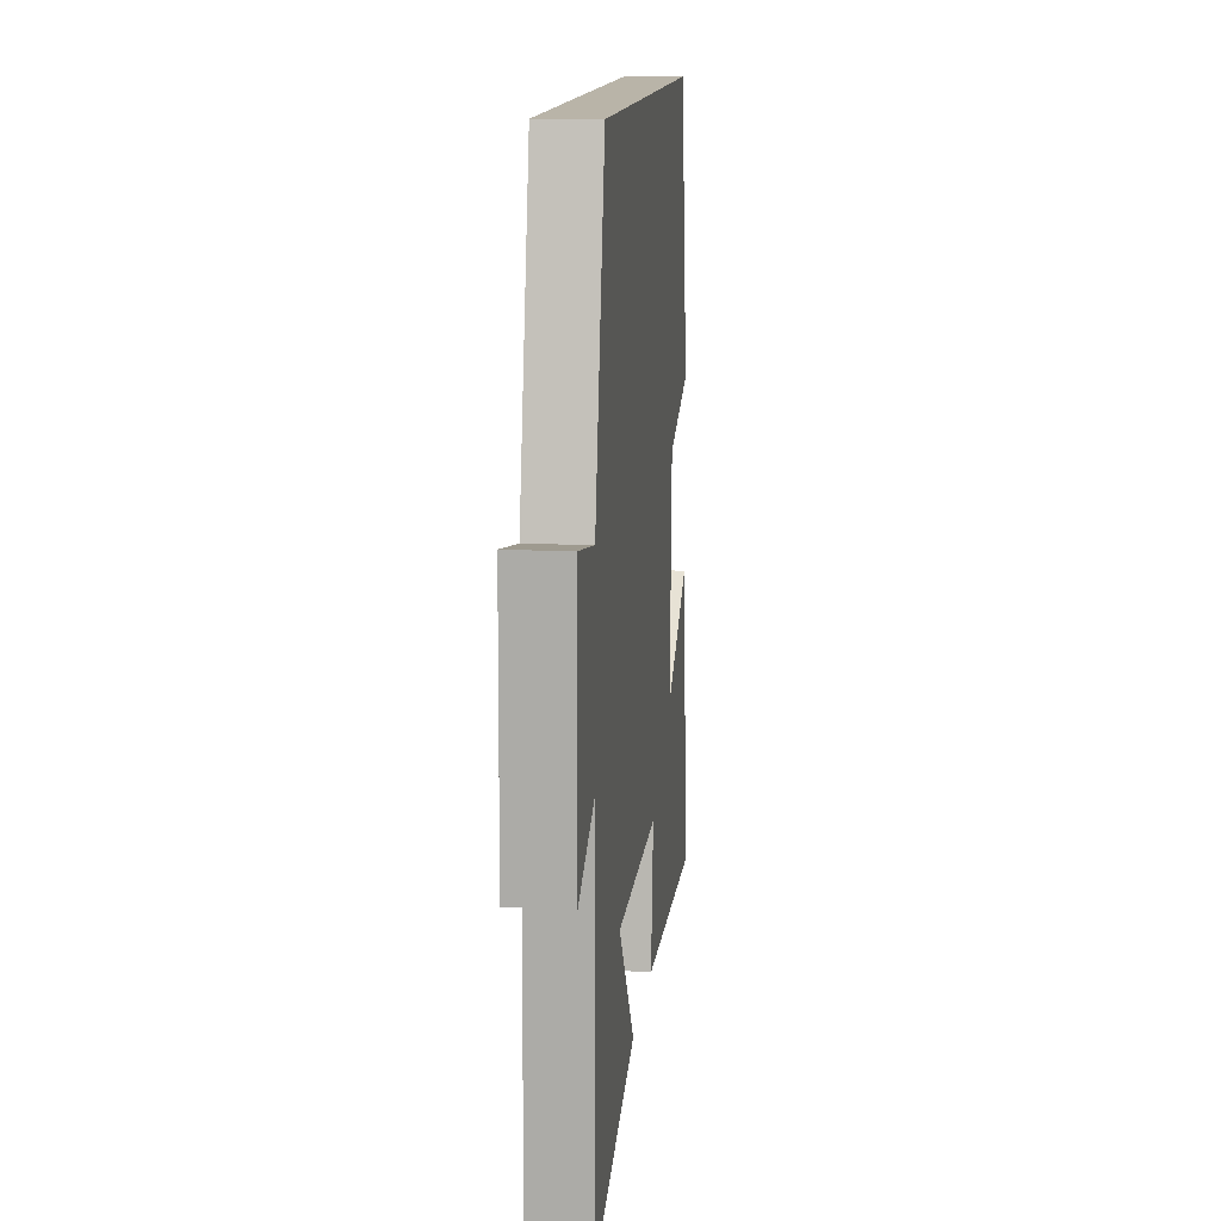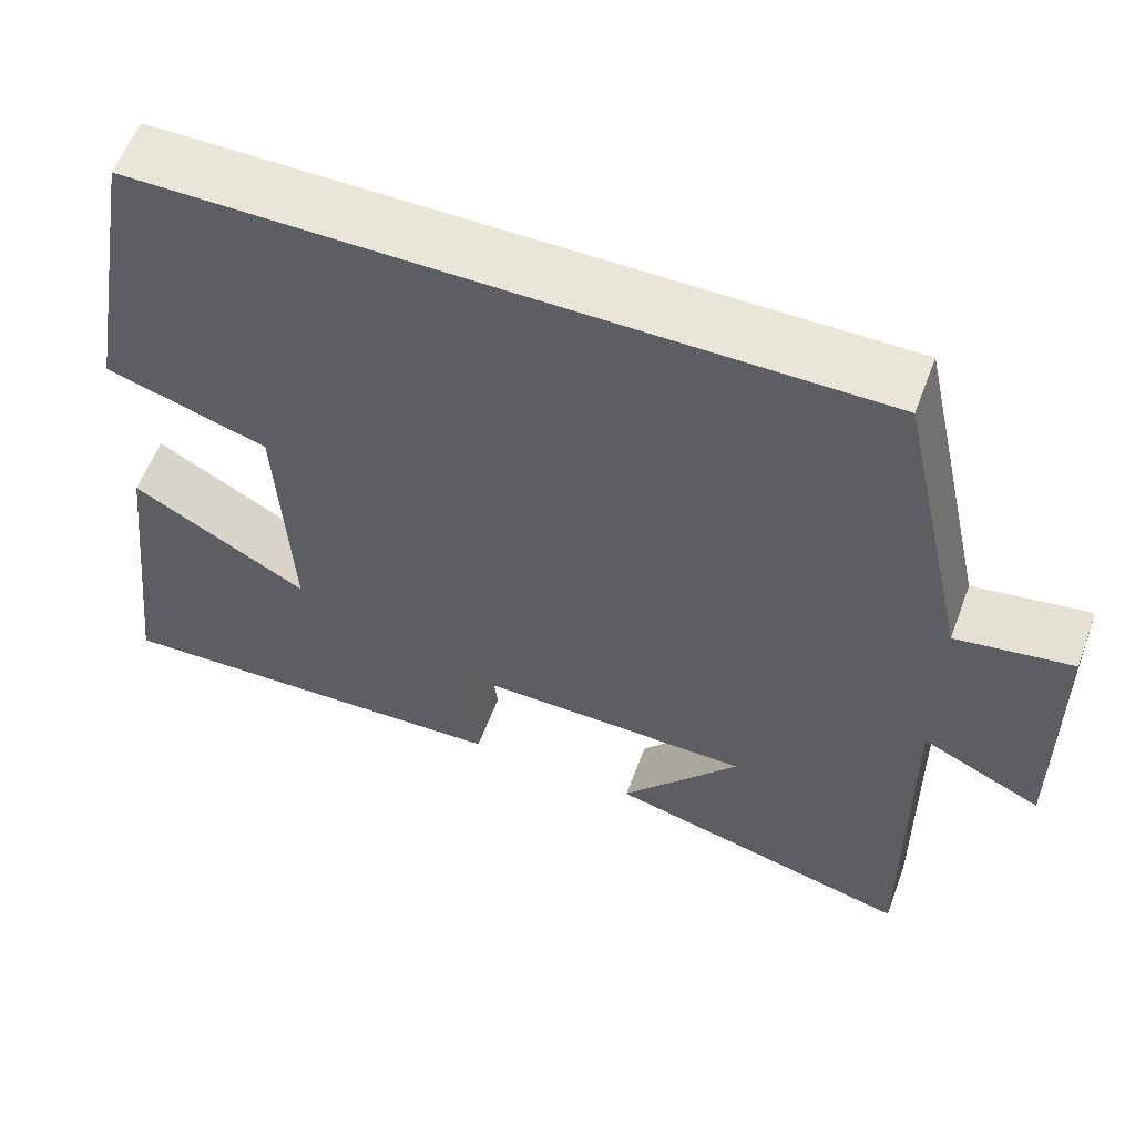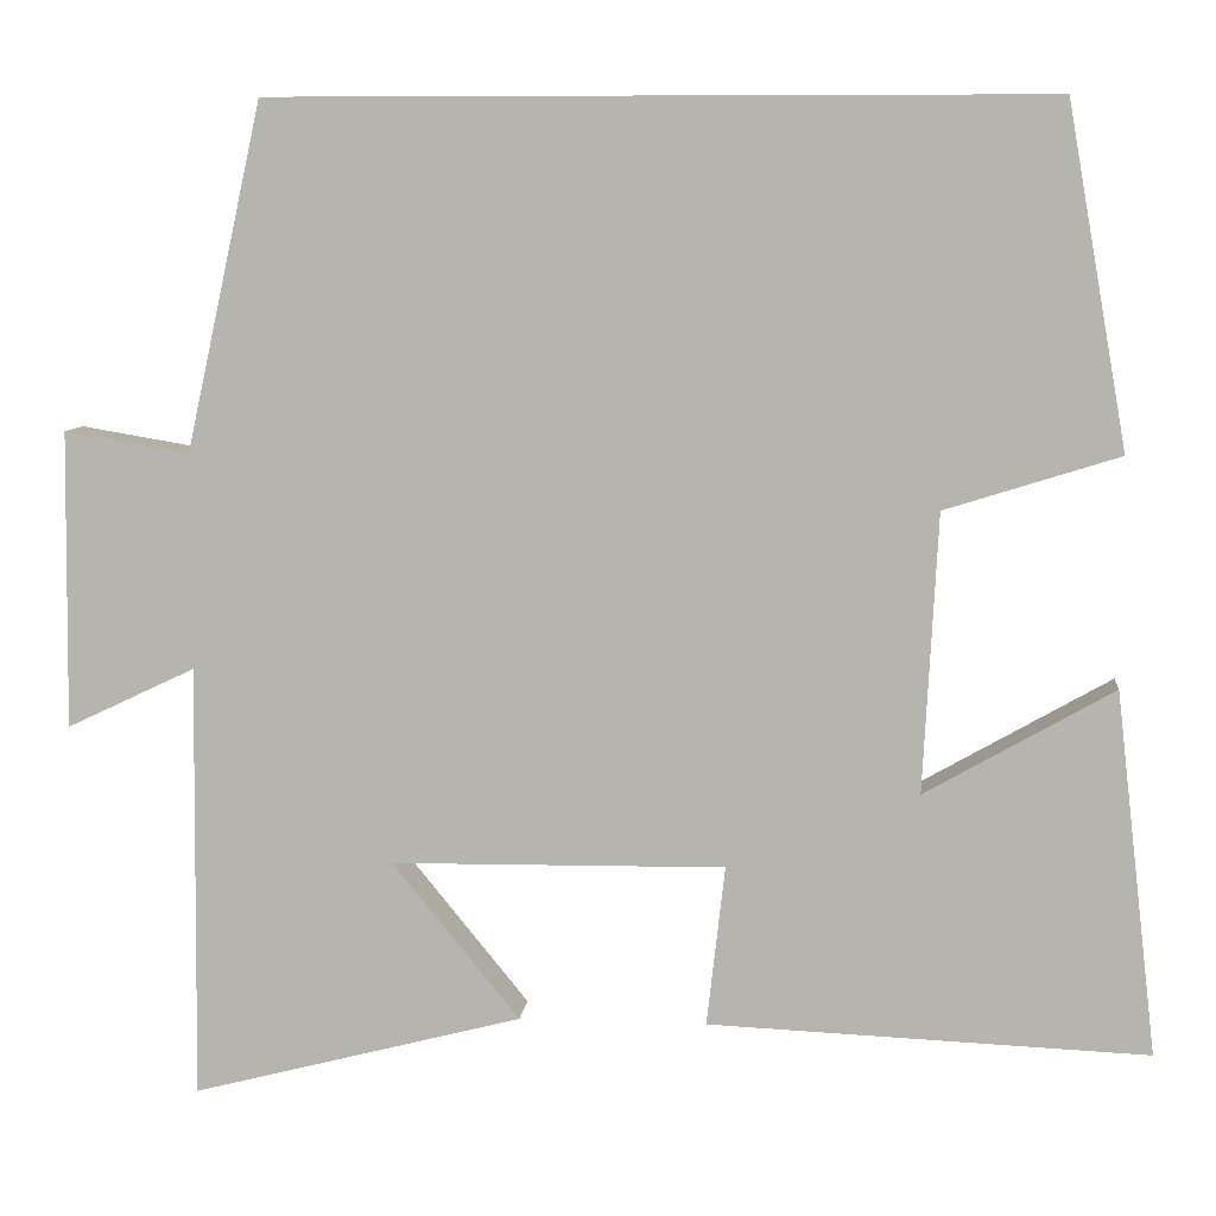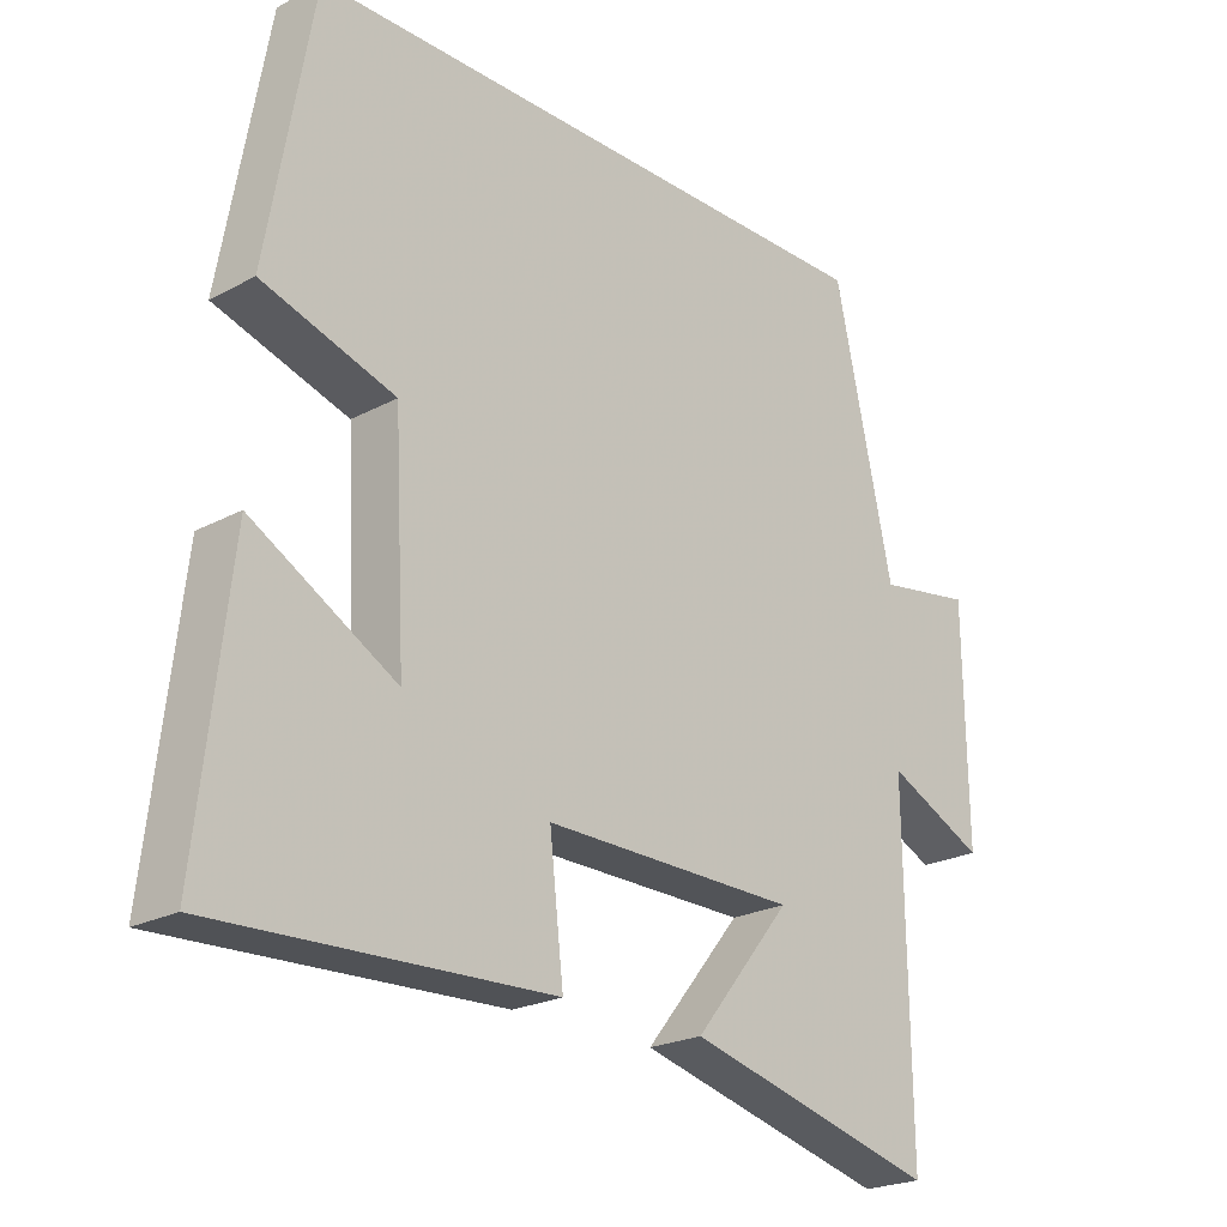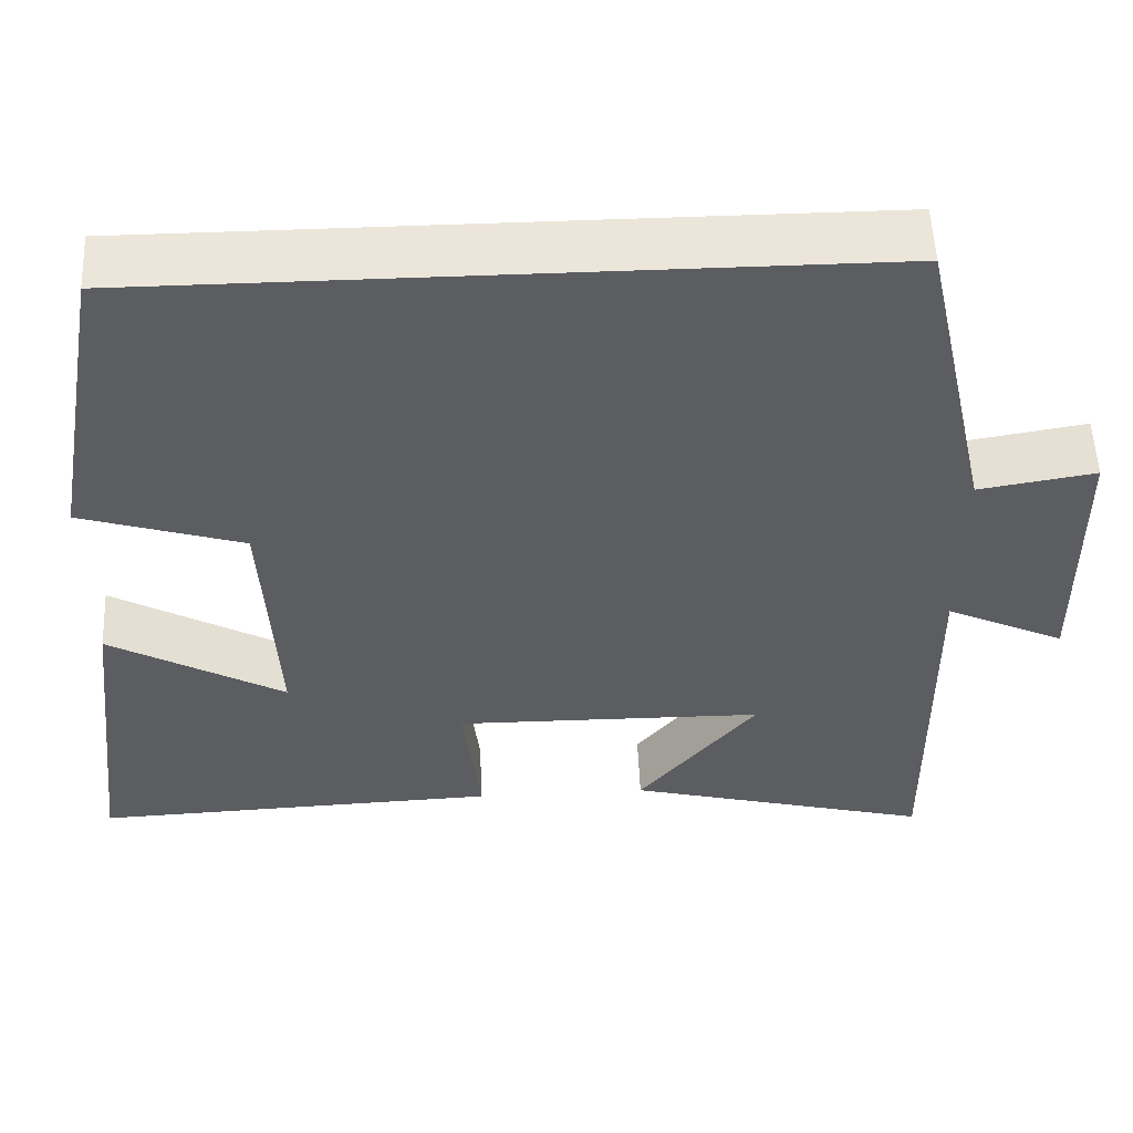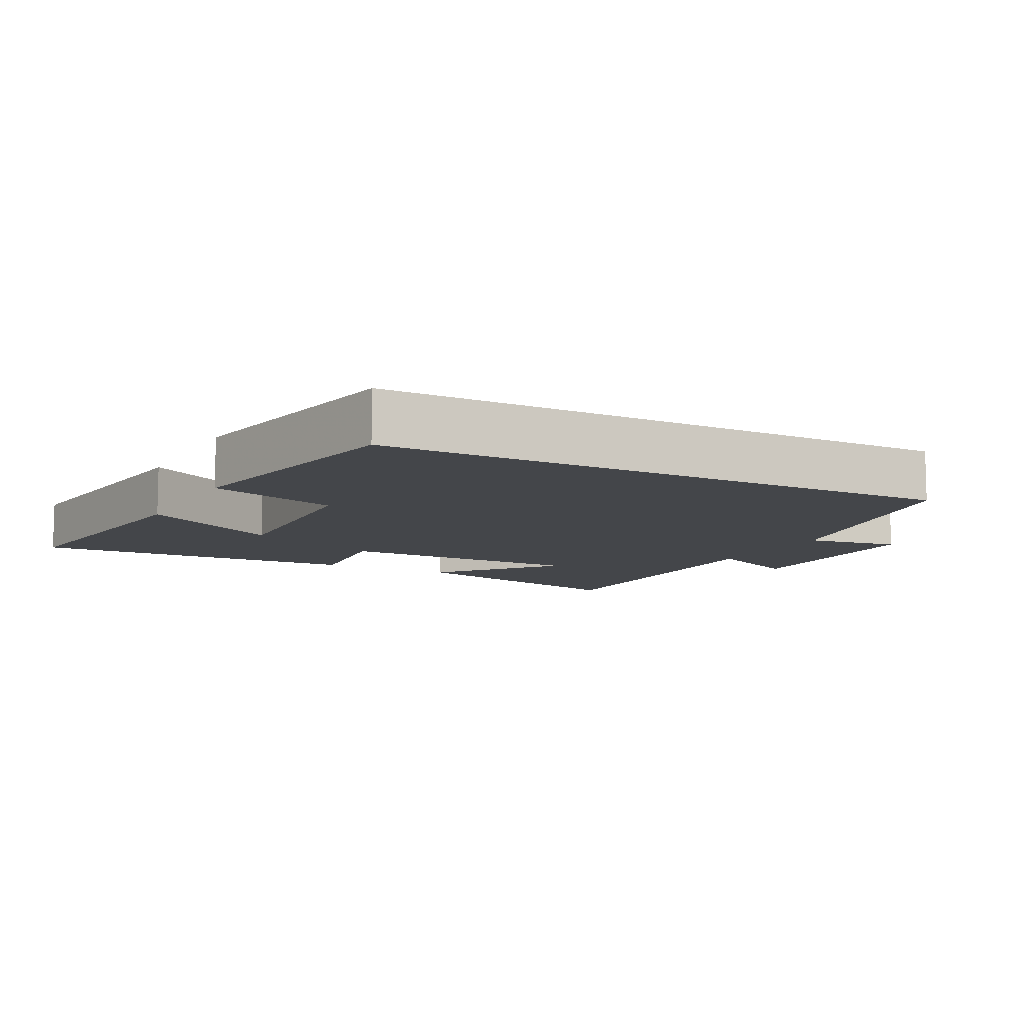
<metadata>
{"format":"obj","ext":"obj","renderer":"f3d","projection":"perspective","resolution":1024,"background":"white","views":[{"elev":13.1,"azim":96.2,"up":"+Z"},{"elev":58.5,"azim":20.5,"up":"+Z"},{"elev":8.2,"azim":-174.1,"up":"+Z"},{"elev":-22.7,"azim":-47.4,"up":"+Z"},{"elev":54.2,"azim":-2.5,"up":"+Z"},{"elev":-9.4,"azim":-27.9,"up":"+Y"}]}
</metadata>
<code>
v -0.546 0.07 -0.52
v -0.5 0.07 -0.121
v -0.293 0.07 -0.239
v -0.309 0.07 0.067
v -0.5 0.07 0.127
v -0.434 0.07 0.5
v 0.416 0.07 0.5
v 0.5 0.07 0.12
v 0.637 0.07 0.143
v 0.641 0.07 -0.183
v 0.5 0.07 -0.116
v 0.505 0.07 -0.594
v 0.142 0.07 -0.5
v 0.282 0.07 -0.328
v -0.084 0.07 -0.324
v -0.064 0.07 -0.5
v -0.546 0 -0.52
v -0.5 0 -0.121
v -0.293 0 -0.239
v -0.309 0 0.067
v -0.5 0 0.127
v -0.434 0 0.5
v 0.416 0 0.5
v 0.5 0 0.12
v 0.637 0 0.143
v 0.641 0 -0.183
v 0.5 0 -0.116
v 0.505 0 -0.594
v 0.142 0 -0.5
v 0.282 0 -0.328
v -0.084 0 -0.324
v -0.064 0 -0.5
f 15 16 1
f 11 12 13 14
f 11 14 15
f 8 9 10 11
f 7 8 11
f 6 7 11
f 5 6 11
f 4 5 11
f 3 4 11 15
f 1 2 3
f 1 3 15
f 17 32 31
f 30 29 28 27
f 31 30 27
f 27 26 25 24
f 27 24 23
f 27 23 22
f 27 22 21
f 27 21 20
f 31 27 20 19
f 19 18 17
f 31 19 17
f 1 17 18 2
f 2 18 19 3
f 3 19 20 4
f 4 20 21 5
f 5 21 22 6
f 6 22 23 7
f 7 23 24 8
f 8 24 25 9
f 9 25 26 10
f 10 26 27 11
f 11 27 28 12
f 12 28 29 13
f 13 29 30 14
f 14 30 31 15
f 15 31 32 16
f 16 32 17 1

</code>
